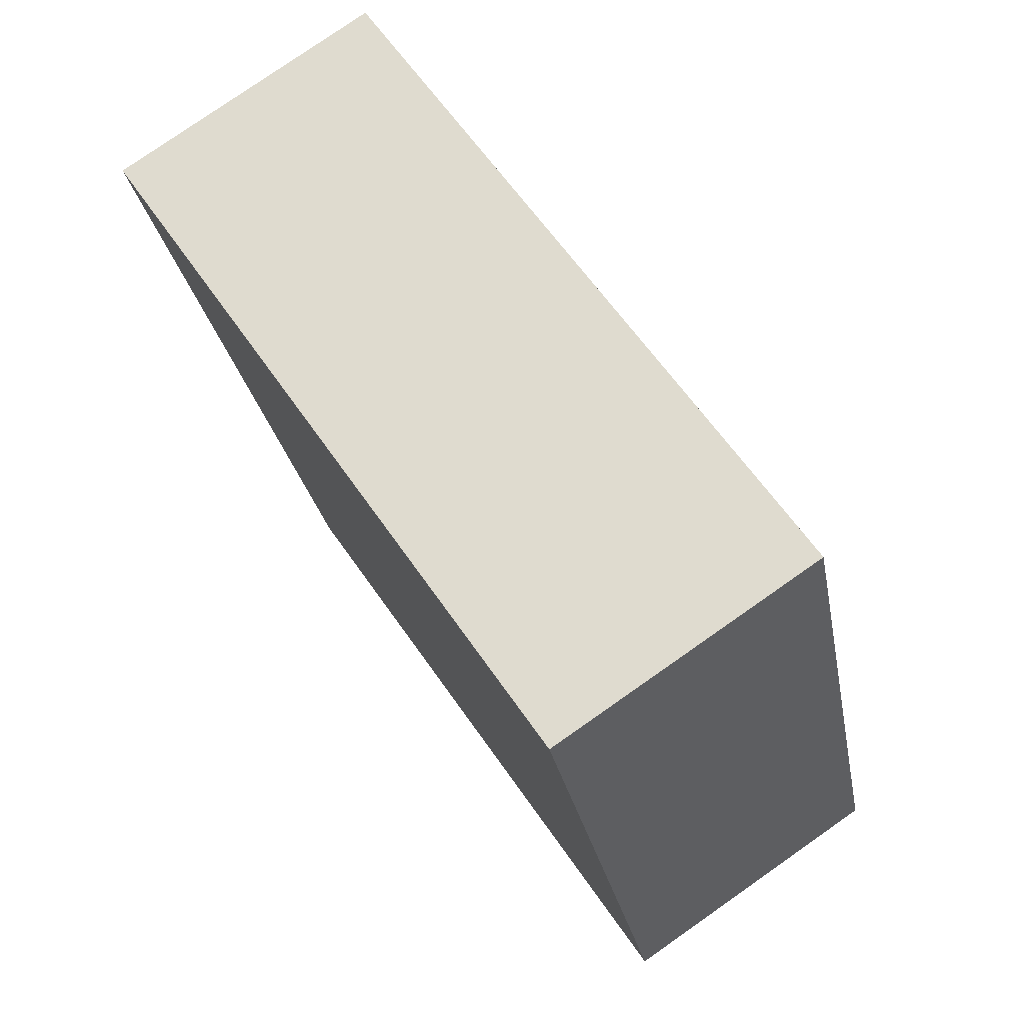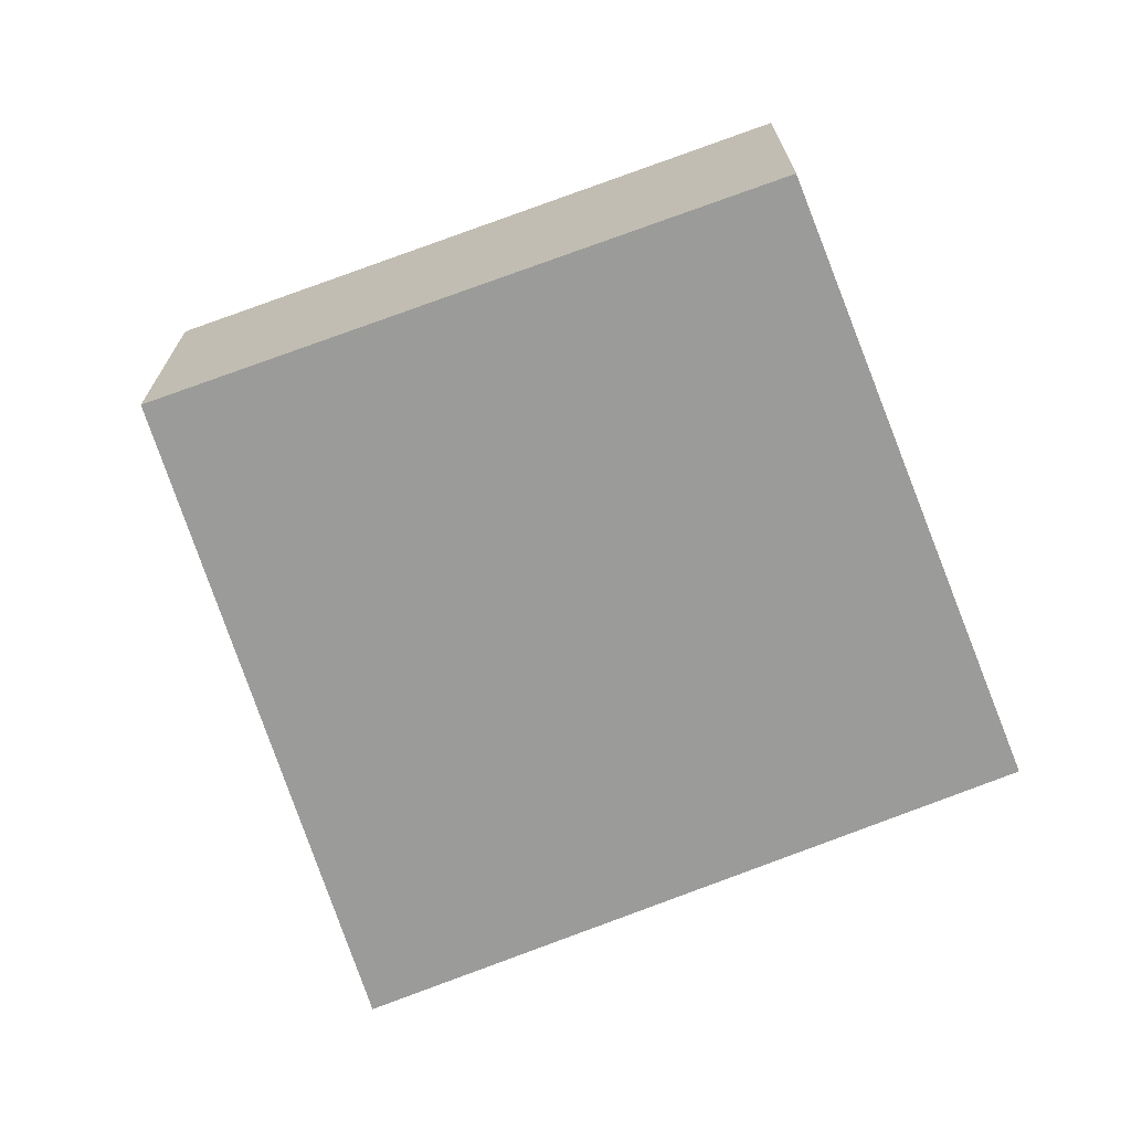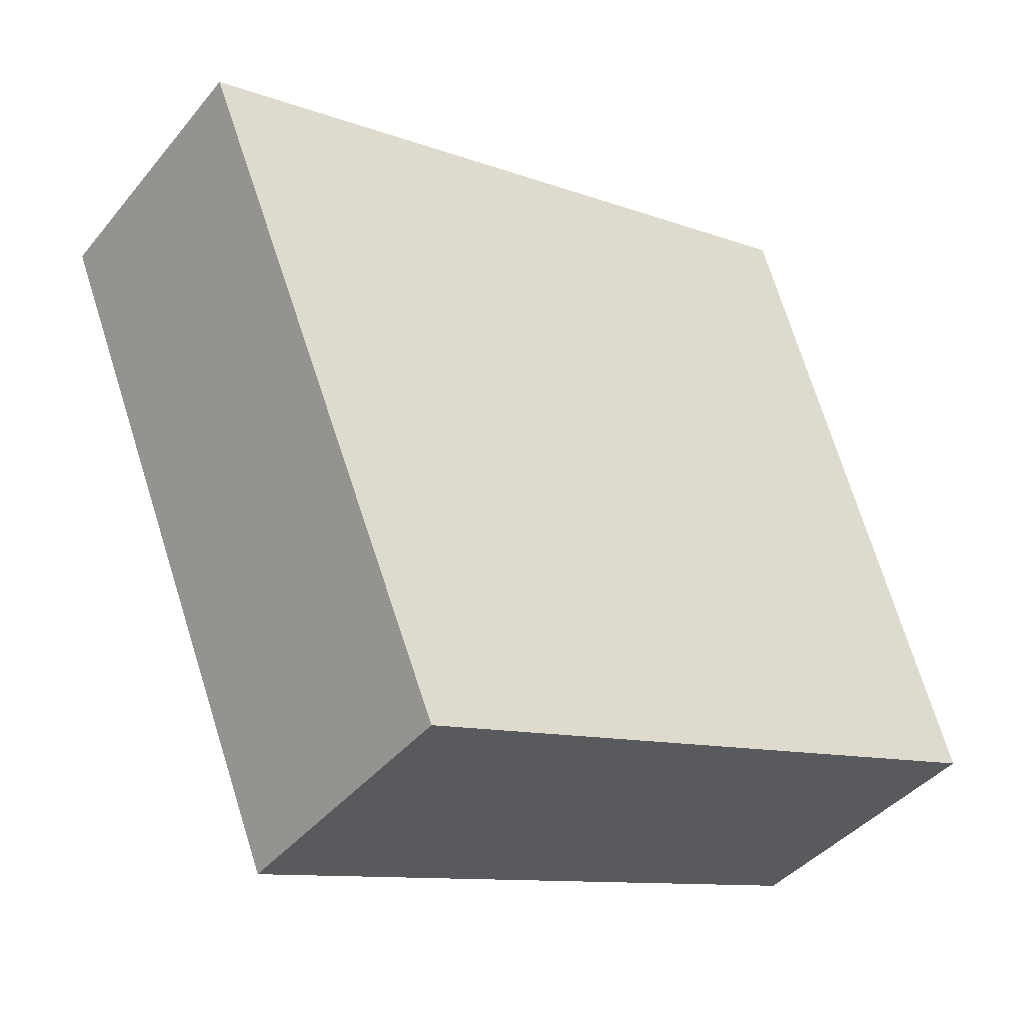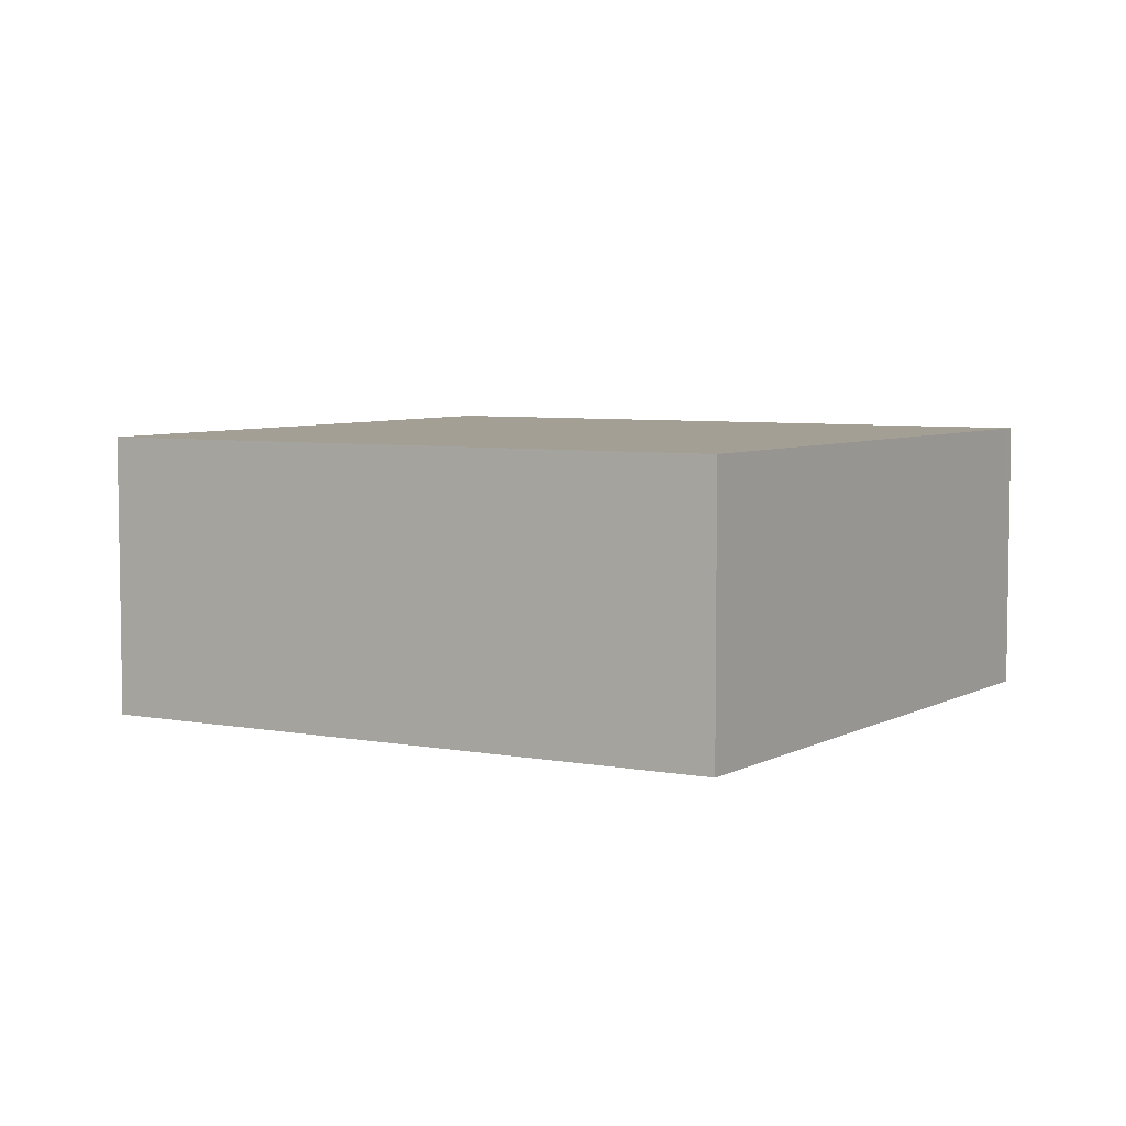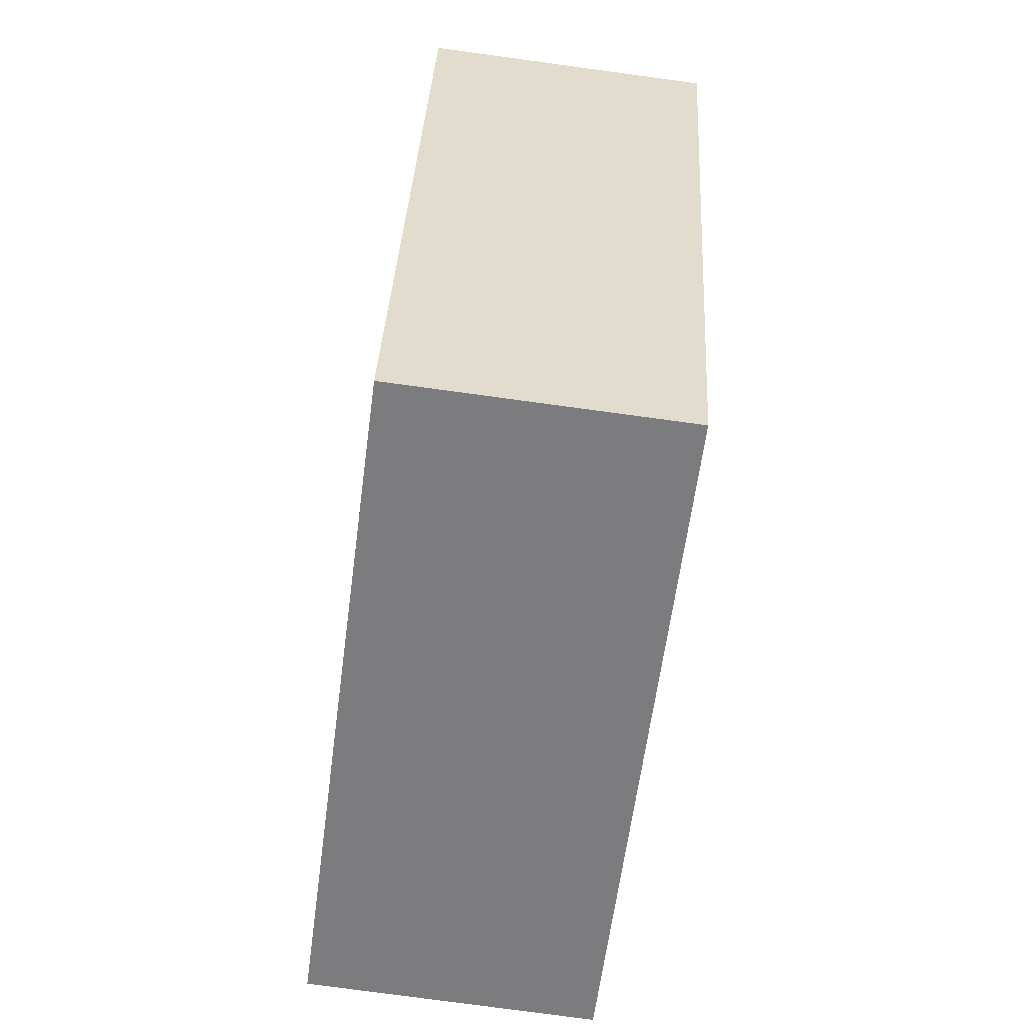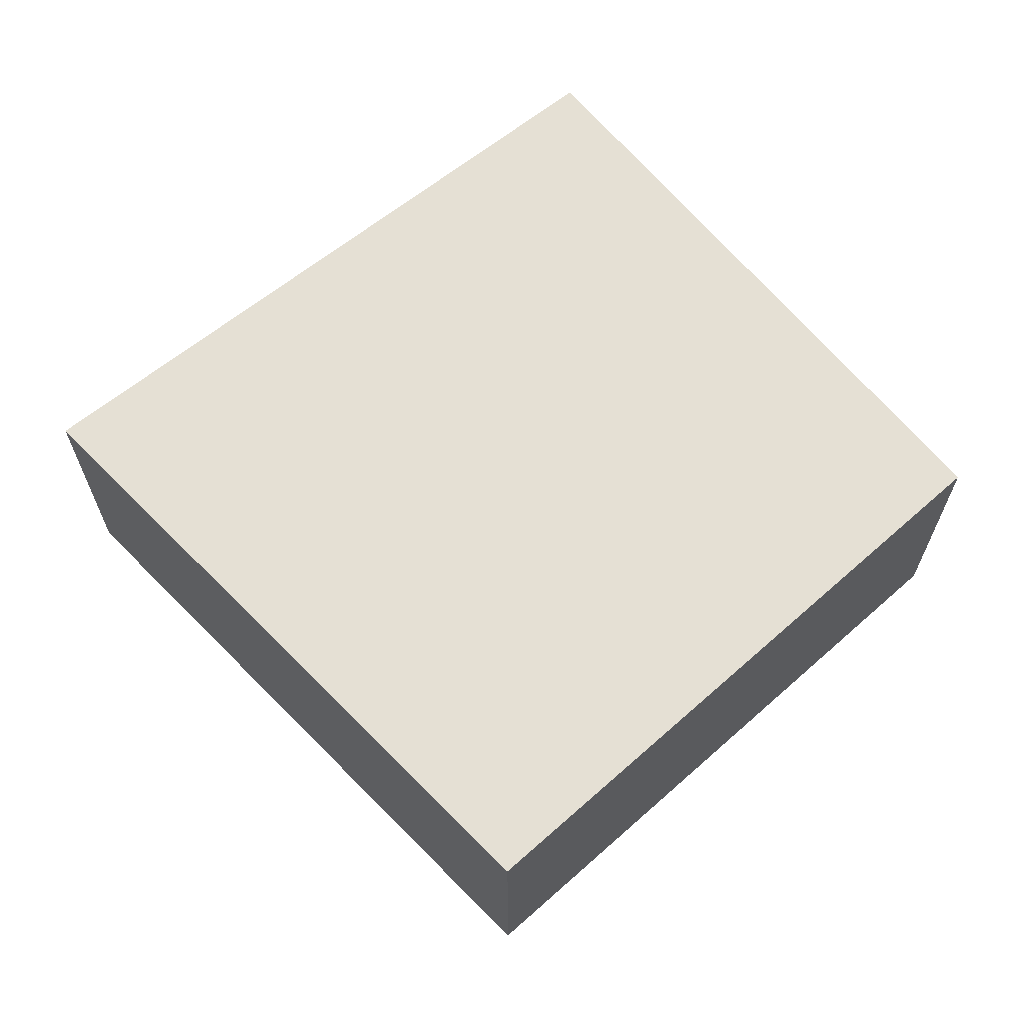
<metadata>
{"format":"obj","ext":"obj","renderer":"f3d","projection":"perspective","resolution":1024,"background":"white","views":[{"elev":78.3,"azim":-125.0,"up":"+Z"},{"elev":-69.6,"azim":-141.0,"up":"+Y"},{"elev":-41.2,"azim":144.4,"up":"+Z"},{"elev":5.6,"azim":-130.5,"up":"+Y"},{"elev":-78.3,"azim":82.3,"up":"+Z"},{"elev":65.4,"azim":157.5,"up":"+Y"}]}
</metadata>
<code>
v  6.104 2.714 -2.133
v  2.161 2.714 6.099
v  8.666 2.714 4.192
v  0 2.714 1.662e-16
v  0.928 2.714 3.055
v  1.85 2.714 6.093
v  1.877 2.714 6.182
v  1.873 2.714 6.169
v  1.877 -3.785e-16 6.182
v  8.666 -2.567e-16 4.192
v  2.161 -3.735e-16 6.099
v  6.104 1.306e-16 -2.133
v  0 0 0
v  0.928 -1.871e-16 3.055
v  1.85 -3.731e-16 6.093
v  1.873 -3.777e-16 6.169
g defaultobject
f 1 2 3
f 2 1 4
f 2 4 5
f 2 5 6
f 2 6 7
f 7 6 8
f 9 2 7
f 2 9 3
f 3 9 10
f 10 9 11
f 10 1 3
f 1 10 12
f 12 4 1
f 4 12 13
f 13 5 4
f 5 13 14
f 5 14 6
f 6 14 15
f 6 15 8
f 8 15 7
f 7 15 16
f 7 16 9
f 11 12 10
f 12 11 13
f 13 11 14
f 14 11 15
f 15 11 9
f 15 9 16

</code>
